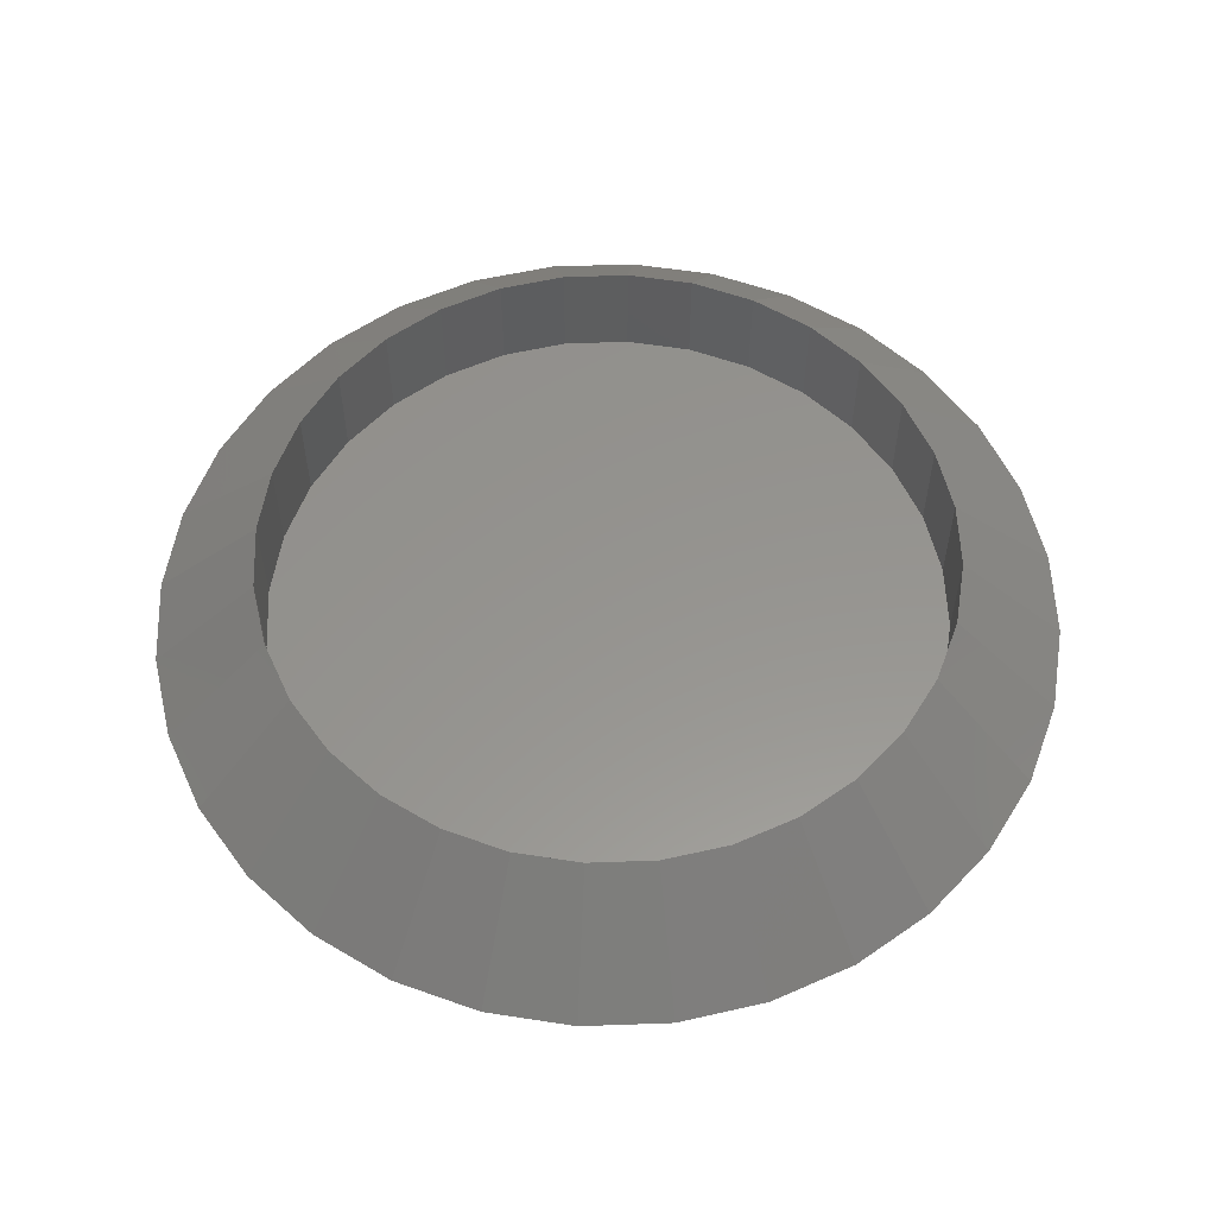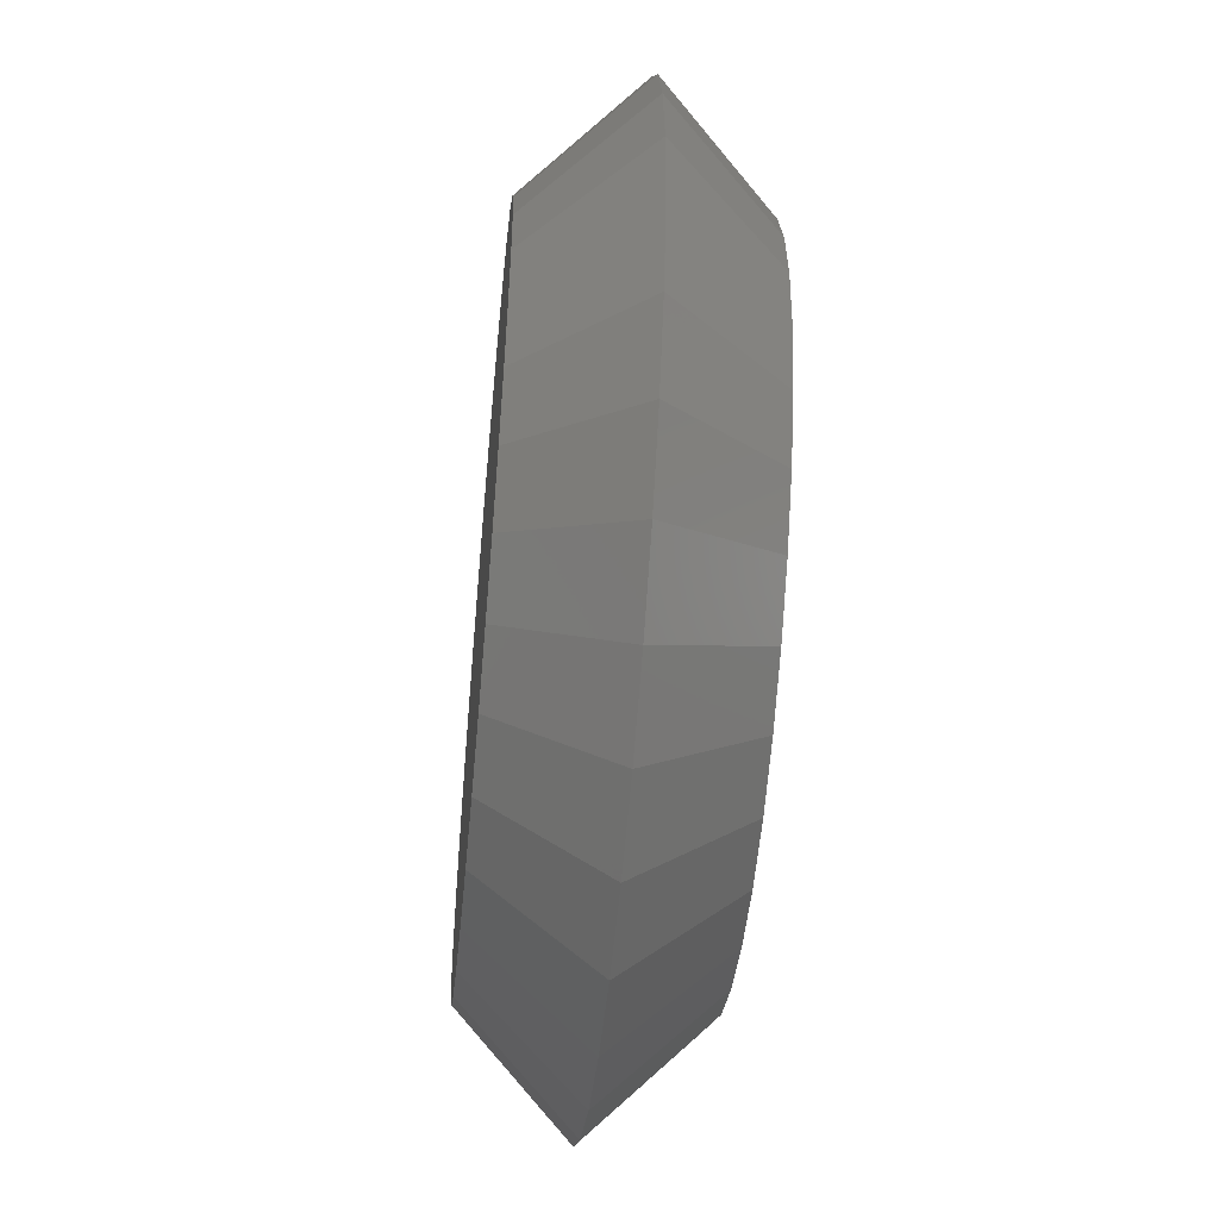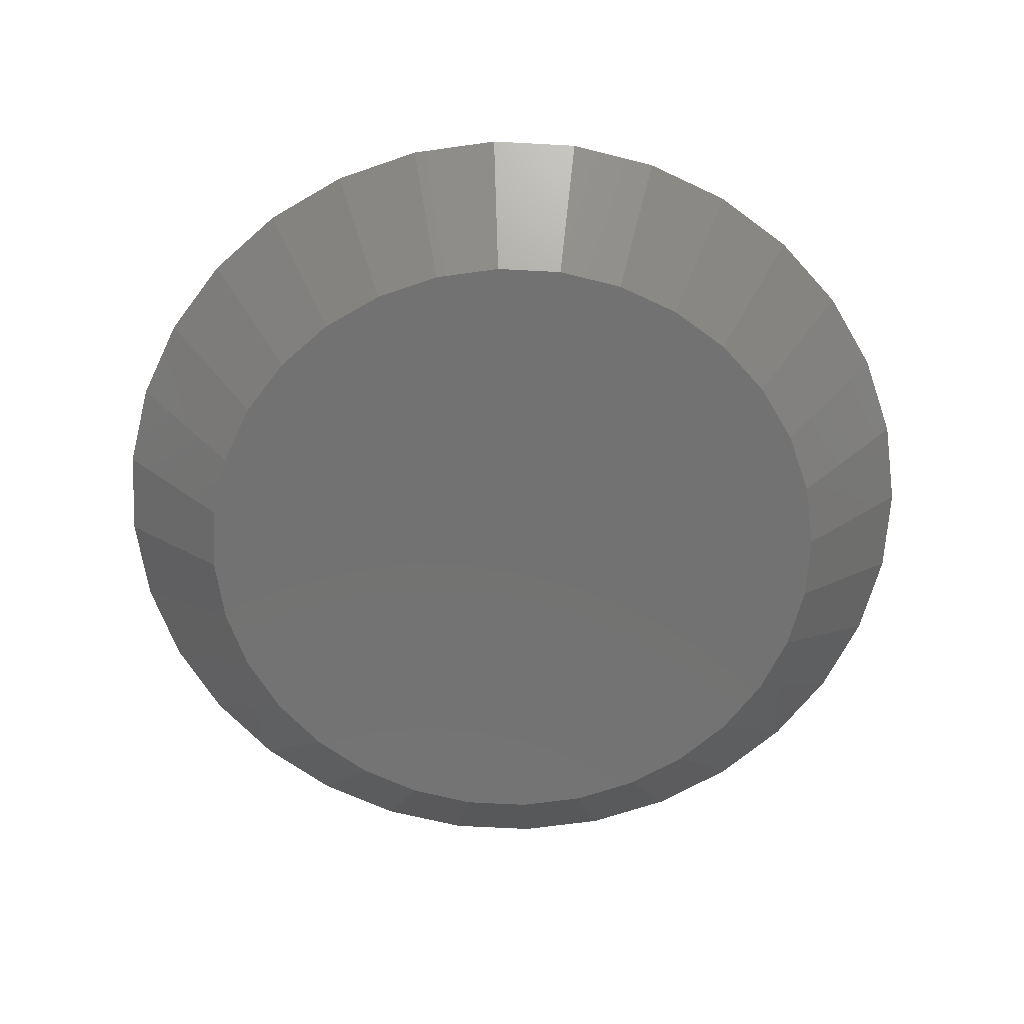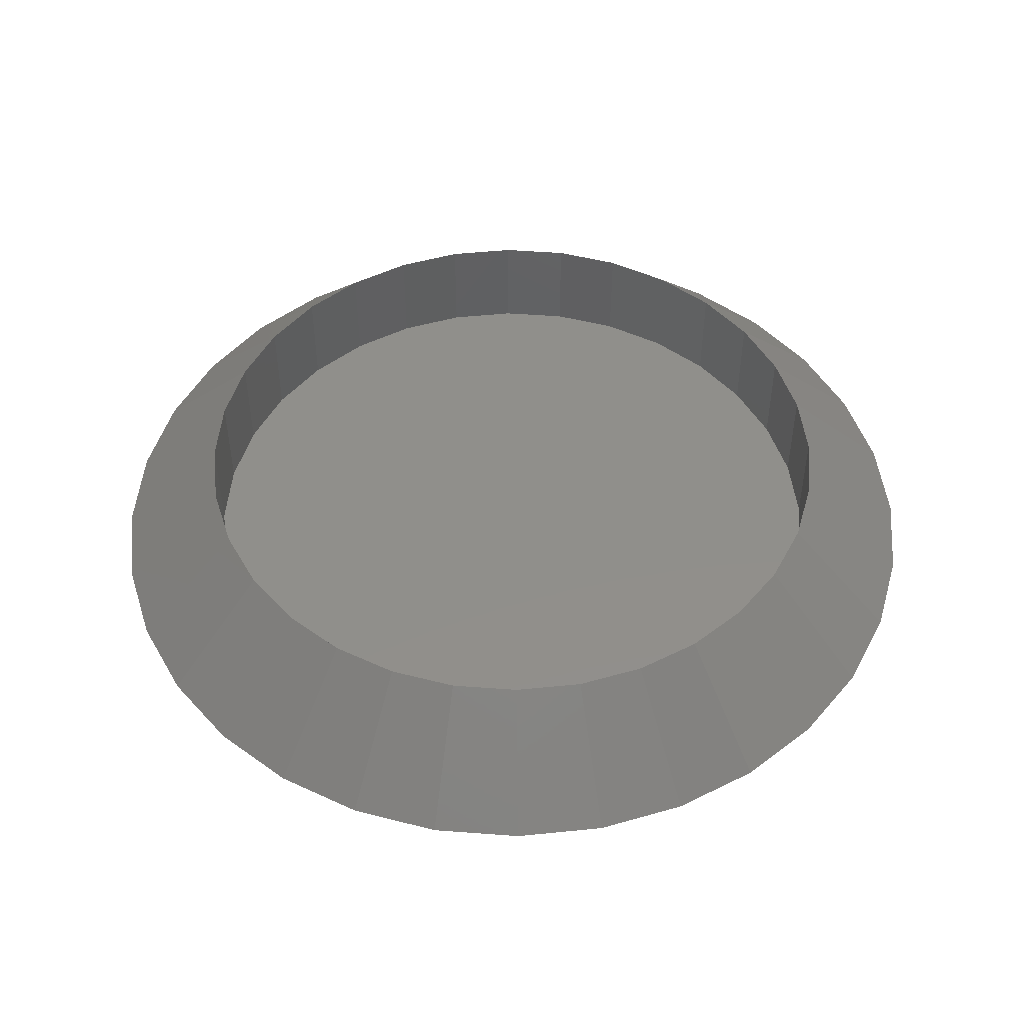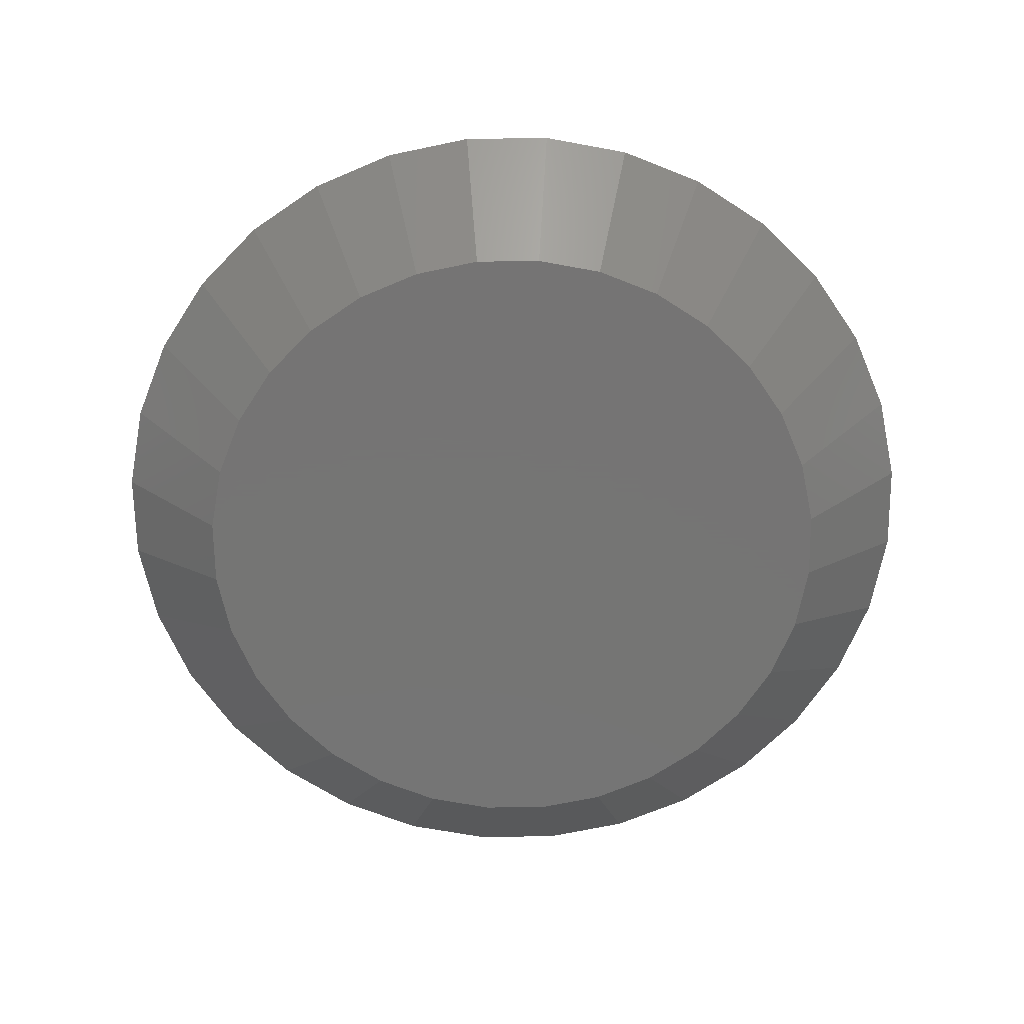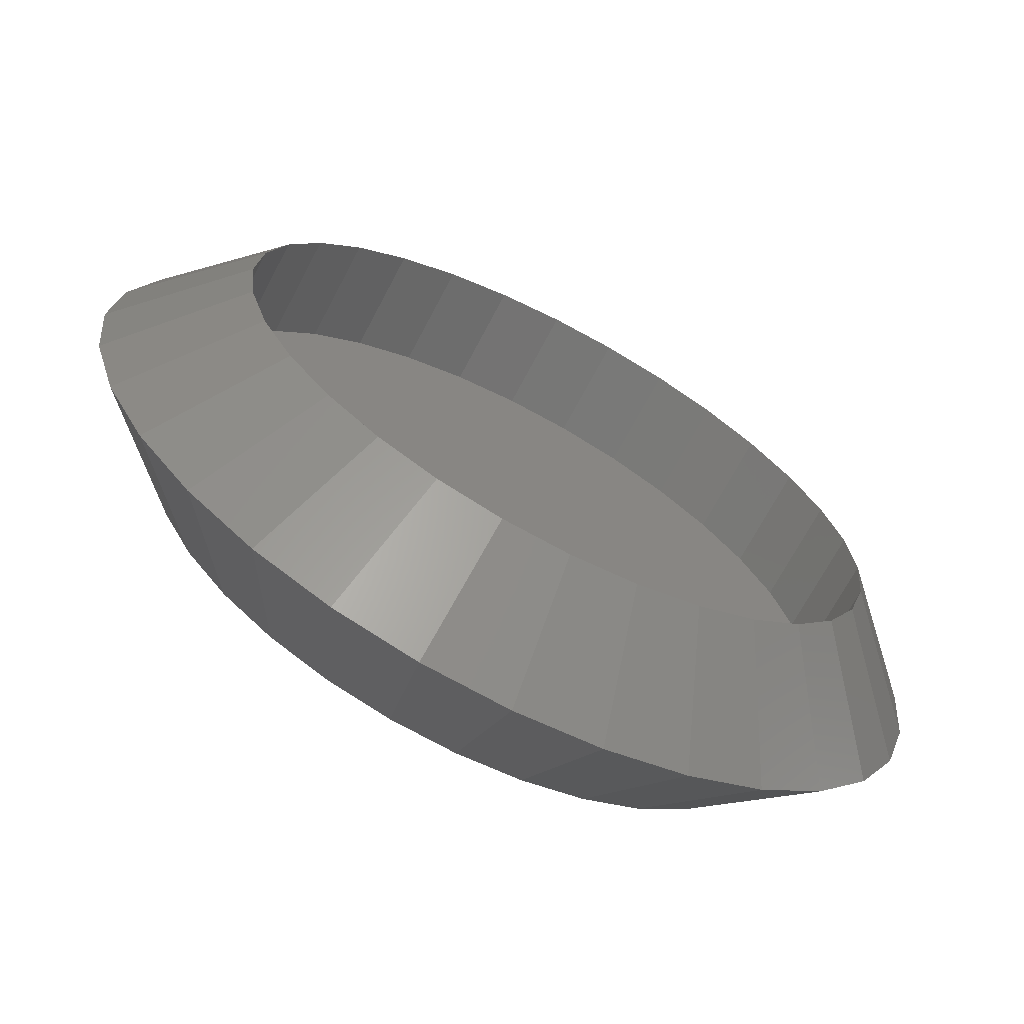
<metadata>
{"format":"stl","ext":"stl","renderer":"f3d","projection":"perspective","resolution":1024,"background":"white","views":[{"elev":57.1,"azim":-109.0,"up":"+Z"},{"elev":-53.2,"azim":-95.4,"up":"+Y"},{"elev":-64.4,"azim":-65.0,"up":"+Z"},{"elev":48.9,"azim":-34.6,"up":"+Z"},{"elev":-67.0,"azim":62.6,"up":"+Z"},{"elev":-68.2,"azim":-27.6,"up":"+Y"}]}
</metadata>
<code>
# stl→obj: 128 verts, 252 faces
v 0.00148 0.02615 0.007812
v -0.003285 0.02568 0.01562
v -0.003285 0.02568 0.007812
v -0.007867 0.02429 0.01562
v -0.007867 0.02429 0.007812
v -0.01209 0.02204 0.01562
v -0.01209 0.02204 0.007812
v -0.01579 0.019 0.01562
v -0.01579 0.019 0.007812
v -0.01883 0.0153 0.01562
v -0.01883 0.0153 0.007812
v -0.02108 0.01107 0.01562
v -0.02108 0.01107 0.007812
v -0.02247 0.006492 0.01562
v -0.02247 0.006492 0.007812
v -0.02294 0.001727 0.01562
v -0.02294 0.001727 0.007812
v 0.00148 0.02615 0.01562
v 0.006245 0.02568 0.007812
v 0.006245 0.02568 0.01562
v 0.01083 0.02429 0.007812
v 0.01083 0.02429 0.01562
v 0.01505 0.02204 0.007812
v 0.01505 0.02204 0.01562
v 0.01875 0.019 0.007812
v 0.01875 0.019 0.01562
v 0.02179 0.0153 0.007812
v 0.02179 0.0153 0.01562
v 0.02405 0.01107 0.007812
v 0.02405 0.01107 0.01562
v 0.02544 0.006492 0.007812
v 0.02544 0.006492 0.01562
v 0.0259 0.001727 0.007812
v 0.0259 0.001727 0.01562
v 0.00148 -0.0227 0.007812
v 0.006245 -0.02223 0.01562
v 0.006245 -0.02223 0.007812
v 0.01083 -0.02084 0.01562
v 0.01083 -0.02084 0.007812
v 0.01505 -0.01858 0.01562
v 0.01505 -0.01858 0.007812
v 0.01875 -0.01554 0.01562
v 0.01875 -0.01554 0.007812
v 0.02179 -0.01184 0.01562
v 0.02179 -0.01184 0.007812
v 0.02405 -0.00762 0.01562
v 0.02405 -0.00762 0.007812
v 0.02544 -0.003038 0.01562
v 0.02544 -0.003038 0.007812
v 0.00148 -0.0227 0.01562
v -0.003285 -0.02223 0.007812
v -0.003285 -0.02223 0.01562
v -0.007867 -0.02084 0.007812
v -0.007867 -0.02084 0.01562
v -0.01209 -0.01858 0.007812
v -0.01209 -0.01858 0.01562
v -0.01579 -0.01554 0.007812
v -0.01579 -0.01554 0.01562
v -0.01883 -0.01184 0.007812
v -0.01883 -0.01184 0.01562
v -0.02108 -0.00762 0.007812
v -0.02108 -0.00762 0.01562
v -0.02247 -0.003038 0.007812
v -0.02247 -0.003038 0.01562
v 0.03372 0.001727 0.007812
v 0.0331 -0.004562 0.007812
v -0.03076 0.001727 0.007812
v -0.03014 -0.004562 0.007812
v -0.0283 -0.01061 0.007812
v -0.02532 -0.01618 0.007812
v -0.02131 -0.02107 0.007812
v -0.01643 -0.02508 0.007812
v -0.01086 -0.02806 0.007812
v -0.004809 -0.02989 0.007812
v 0.00148 -0.03051 0.007812
v 0.007769 -0.02989 0.007812
v 0.01382 -0.02806 0.007812
v 0.01939 -0.02508 0.007812
v 0.02428 -0.02107 0.007812
v 0.02828 -0.01618 0.007812
v 0.03126 -0.01061 0.007812
v -0.03014 0.008016 0.007812
v 0.0331 0.008016 0.007812
v 0.03126 0.01406 0.007812
v 0.02828 0.01964 0.007812
v 0.02428 0.02452 0.007812
v 0.01939 0.02853 0.007812
v 0.01382 0.03151 0.007812
v 0.007769 0.03334 0.007812
v 0.00148 0.03396 0.007812
v -0.004809 0.03334 0.007812
v -0.01086 0.03151 0.007812
v -0.01643 0.02853 0.007812
v -0.02131 0.02452 0.007812
v -0.02532 0.01964 0.007812
v -0.0283 0.01406 0.007812
v -0.007867 0.02429 0
v -0.003285 0.02568 0
v 0.00148 0.02615 0
v 0.006245 0.02568 0
v 0.01083 0.02429 0
v -0.01209 0.02204 0
v 0.01505 0.02204 0
v -0.01579 0.019 0
v 0.01875 0.019 0
v -0.01883 0.0153 0
v 0.02179 0.0153 0
v -0.02108 0.01107 0
v 0.02405 0.01107 0
v -0.02247 0.006492 0
v 0.02544 0.006492 0
v 0.02405 -0.00762 0
v -0.02108 -0.00762 0
v 0.02544 -0.003038 0
v -0.01883 -0.01184 0
v 0.02179 -0.01184 0
v -0.01579 -0.01554 0
v 0.01875 -0.01554 0
v -0.01209 -0.01858 0
v 0.01505 -0.01858 0
v -0.007867 -0.02084 0
v 0.01083 -0.02084 0
v -0.003285 -0.02223 0
v 0.00148 -0.0227 0
v 0.006245 -0.02223 0
v -0.02247 -0.003038 0
v -0.02294 0.001727 0
v 0.0259 0.001727 0
f 1 2 3
f 3 2 4
f 3 4 5
f 5 4 6
f 5 6 7
f 7 6 8
f 7 8 9
f 9 8 10
f 9 10 11
f 11 10 12
f 11 12 13
f 13 12 14
f 13 14 15
f 15 14 16
f 15 16 17
f 2 1 18
f 18 1 19
f 18 19 20
f 20 19 21
f 20 21 22
f 22 21 23
f 22 23 24
f 24 23 25
f 24 25 26
f 26 25 27
f 26 27 28
f 28 27 29
f 28 29 30
f 30 29 31
f 30 31 32
f 32 31 33
f 32 33 34
f 35 36 37
f 37 36 38
f 37 38 39
f 39 38 40
f 39 40 41
f 41 40 42
f 41 42 43
f 43 42 44
f 43 44 45
f 45 44 46
f 45 46 47
f 47 46 48
f 47 48 49
f 49 48 34
f 49 34 33
f 36 35 50
f 50 35 51
f 50 51 52
f 52 51 53
f 52 53 54
f 54 53 55
f 54 55 56
f 56 55 57
f 56 57 58
f 58 57 59
f 58 59 60
f 60 59 61
f 60 61 62
f 62 61 63
f 62 63 64
f 64 63 17
f 64 17 16
f 34 48 65
f 48 66 65
f 67 68 16
f 68 64 16
f 68 69 62
f 64 68 62
f 70 71 60
f 60 69 70
f 62 69 60
f 72 73 54
f 56 72 54
f 56 58 72
f 74 75 52
f 52 73 74
f 54 73 52
f 76 77 38
f 36 76 38
f 36 50 76
f 78 79 40
f 40 77 78
f 38 77 40
f 80 81 46
f 44 80 46
f 44 42 80
f 48 81 66
f 46 81 48
f 58 60 71
f 71 72 58
f 50 52 75
f 75 76 50
f 42 40 79
f 79 80 42
f 16 14 67
f 14 82 67
f 65 83 34
f 83 32 34
f 83 84 30
f 32 83 30
f 85 86 28
f 28 84 85
f 30 84 28
f 87 88 22
f 24 87 22
f 24 26 87
f 89 90 20
f 20 88 89
f 22 88 20
f 91 92 4
f 2 91 4
f 2 18 91
f 93 94 6
f 6 92 93
f 4 92 6
f 95 96 12
f 10 95 12
f 10 8 95
f 14 96 82
f 12 96 14
f 26 28 86
f 86 87 26
f 18 20 90
f 90 91 18
f 8 6 94
f 94 95 8
f 97 98 99
f 97 99 100
f 101 97 100
f 102 97 101
f 103 102 101
f 104 102 103
f 105 104 103
f 106 104 105
f 107 106 105
f 108 106 107
f 109 108 107
f 110 108 109
f 111 110 109
f 112 113 114
f 115 113 112
f 116 115 112
f 117 115 116
f 118 117 116
f 119 117 118
f 120 119 118
f 121 119 120
f 122 121 120
f 123 121 122
f 124 123 122
f 125 124 122
f 113 126 114
f 114 126 127
f 114 127 128
f 128 127 110
f 128 110 111
f 127 68 67
f 127 126 68
f 65 114 128
f 65 66 114
f 113 69 68
f 113 68 126
f 115 71 70
f 70 69 115
f 115 69 113
f 121 73 72
f 121 72 119
f 72 117 119
f 123 75 74
f 74 73 123
f 123 73 121
f 122 77 76
f 122 76 125
f 76 124 125
f 120 79 78
f 78 77 120
f 120 77 122
f 112 81 80
f 112 80 116
f 80 118 116
f 66 81 114
f 114 81 112
f 71 115 117
f 117 72 71
f 75 123 124
f 124 76 75
f 79 120 118
f 118 80 79
f 128 83 65
f 128 111 83
f 67 110 127
f 67 82 110
f 109 84 83
f 109 83 111
f 107 86 85
f 85 84 107
f 107 84 109
f 101 88 87
f 101 87 103
f 87 105 103
f 100 90 89
f 89 88 100
f 100 88 101
f 97 92 91
f 97 91 98
f 91 99 98
f 102 94 93
f 93 92 102
f 102 92 97
f 108 96 95
f 108 95 106
f 95 104 106
f 82 96 110
f 110 96 108
f 86 107 105
f 105 87 86
f 90 100 99
f 99 91 90
f 94 102 104
f 104 95 94
f 1 3 5
f 19 1 5
f 19 5 21
f 21 5 7
f 21 7 23
f 23 7 9
f 23 9 25
f 25 9 11
f 25 11 27
f 27 11 13
f 27 13 29
f 29 13 15
f 29 15 31
f 49 61 47
f 47 61 59
f 47 59 45
f 45 59 57
f 45 57 43
f 43 57 55
f 43 55 41
f 41 55 53
f 41 53 39
f 39 53 51
f 39 51 35
f 39 35 37
f 31 15 33
f 33 15 17
f 33 17 49
f 49 17 63
f 49 63 61

</code>
